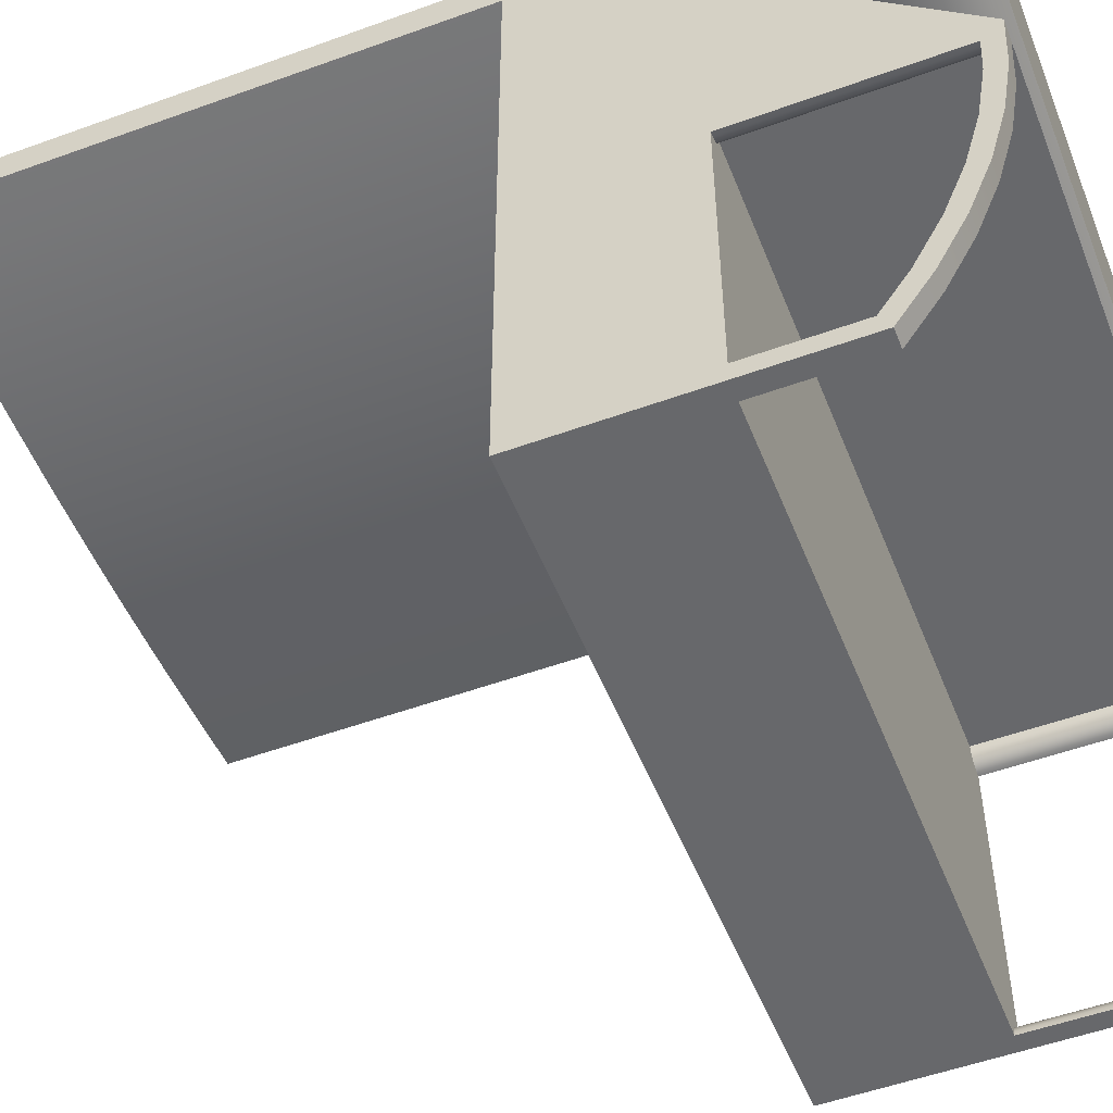
<metadata>
{"format":"obj","ext":"obj","renderer":"f3d","projection":"perspective","resolution":1024,"background":"white","views":[{"elev":-52.3,"azim":-68.6,"up":"+Z"}]}
</metadata>
<code>
v 0.2359 0.0367 -0.2341
v 0.2498 0.1616 -0.2341
v 0.2498 0.0367 -0.2341
v -0.2498 0.1616 -0.2341
v 0.2498 0.0367 -0.2202
v 0.2364 0.0367 -0.2305
v 0.2359 -0.04656 -0.2341
v -0.2359 0.0367 -0.2341
v 1e-06 0.1616 0.2239
v 0.2498 0.0367 0.001834
v 0.2462 0.0367 -0.2207
v 0.2498 -0.03915 -0.2202
v 0.2378 0.0367 -0.2271
v 0.2364 -0.04464 -0.2305
v 0.2498 -0.04656 -0.2341
v -0.2498 0.0367 -0.2341
v -0.04172 0.1616 0.2242
v 0.04171 0.1616 0.2242
v 0.2498 0.0367 0.01571
v -0.2498 0.0367 -0.2202
v 0.2428 0.0367 -0.2221
v -0.2462 0.0367 -0.2207
v 0.24 0.0367 -0.2243
v 0.2378 -0.04285 -0.2271
v -0.2364 0.0367 -0.2305
v 0.2498 -0.07139 -0.197
v 0.2364 -0.06829 -0.1951
v -0.2498 -0.04656 -0.2341
v -0.2498 0.037 0.2532
v -0.08341 0.1616 0.2254
v 1e-06 0.5779 0.2239
v 0.08341 0.1616 0.2254
v 0.04171 0.5779 0.2242
v 0.2498 0.037 0.2532
v 0.2498 -0.1152 0.001834
v -0.2498 0.0367 0.001834
v 0.2462 -0.0394 -0.2207
v -0.2428 0.0367 -0.2221
v 0.2498 -0.05944 -0.1899
v 0.24 -0.04132 -0.2243
v -0.2378 0.0367 -0.2271
v 0.2378 -0.06541 -0.1934
v -0.2364 -0.04464 -0.2305
v 0.2359 -0.07139 -0.197
v -0.2359 -0.04656 -0.2341
v -0.2498 -0.03915 -0.2202
v -0.2498 0.0579 0.2551
v -0.1251 0.1616 0.2273
v -0.04172 0.5779 0.2242
v 0.1251 0.1616 0.2273
v 0.08341 0.5779 0.2254
v 0.2498 0.0579 0.2551
v 0.2498 0.01605 0.252
v 0.2498 -0.1298 0.01571
v 0.2462 -0.1157 0.002307
v 0.2462 0.0367 0.002307
v -0.2462 -0.0394 -0.2207
v 0.2428 -0.04014 -0.2221
v -0.24 0.0367 -0.2243
v 0.2462 -0.05985 -0.1901
v -0.2428 -0.04014 -0.2221
v 0.24 -0.06294 -0.192
v -0.2378 -0.04285 -0.2271
v 0.2498 -0.0921 -0.1575
v 0.2498 -0.07946 -0.1517
v 0.2364 -0.08883 -0.156
v 0.2378 -0.08578 -0.1546
v -0.2359 -0.07139 -0.197
v -0.2498 -0.05944 -0.1899
v -0.2498 0.07871 0.2578
v -0.1667 0.1616 0.23
v -0.08341 0.5779 0.2254
v 0.1667 0.1616 0.23
v 0.1251 0.5779 0.2273
v 0.2498 0.07871 0.2578
v 0.2498 -0.00493 0.2516
v 0.2498 -0.1274 -0.02885
v 0.2498 -0.00493 0.1406
v 0.2462 -0.1141 -0.02742
v -0.2462 0.0367 0.002307
v -0.2498 0.0367 0.01571
v 0.2428 -0.06104 -0.1908
v -0.24 -0.04132 -0.2243
v 0.2462 -0.07989 -0.1519
v 0.24 -0.08316 -0.1534
v -0.2364 -0.06829 -0.1951
v -0.2378 -0.06541 -0.1934
v 0.2359 -0.0921 -0.1575
v -0.2498 -0.07139 -0.197
v -0.2462 -0.05985 -0.1901
v -0.2498 0.09941 0.2613
v -0.2083 0.1616 0.2335
v -0.1251 0.5779 0.2273
v 0.2083 0.1616 0.2335
v 0.1667 0.5779 0.23
v 0.2498 0.09941 0.2613
v -0.2498 0.01605 0.252
v 0.2359 -0.1274 -0.02885
v 0.2498 -0.1203 -0.0729
v -0.2498 -0.00493 0.1406
v 0.2428 -0.1171 0.003693
v 0.2498 -0.1136 -0.02737
v 0.2428 -0.1155 -0.02756
v 0.2428 0.0367 0.003693
v -0.2498 -0.1152 0.001834
v -0.2428 -0.06104 -0.1908
v 0.2428 -0.08115 -0.1525
v -0.24 -0.06294 -0.192
v 0.2498 -0.1085 -0.1159
v 0.2498 -0.09527 -0.1115
v 0.2462 -0.09572 -0.1117
v 0.2364 -0.105 -0.1148
v 0.2378 -0.1019 -0.1137
v 0.24 -0.09914 -0.1128
v -0.2359 -0.0921 -0.1575
v -0.2364 -0.08883 -0.156
v -0.2498 -0.07946 -0.1517
v -0.2462 -0.07989 -0.1519
v -0.2498 0.12 0.2655
v -0.2498 0.1616 0.2377
v -0.1667 0.5779 0.23
v 0.2498 0.1616 0.2377
v 0.2083 0.5779 0.2335
v 0.2498 0.12 0.2655
v 0.2498 -0.01362 0.133
v -0.2498 -0.00493 0.2516
v 0.2359 -0.1298 0.01571
v 0.2359 -0.1203 -0.0729
v -0.2498 -0.01362 0.133
v 0.2498 -0.1067 -0.06995
v 0.2462 -0.1072 -0.07005
v -0.2428 0.0367 0.003693
v -0.2462 -0.1157 0.002307
v -0.2498 -0.1298 0.01571
v 0.2428 -0.09704 -0.1121
v -0.2378 -0.08578 -0.1546
v -0.24 -0.08316 -0.1534
v 0.2359 -0.1085 -0.1159
v -0.2498 -0.0921 -0.1575
v -0.2428 -0.08115 -0.1525
v -0.2083 0.5779 0.2335
v 0.2498 0.5779 0.2377
v 0.2498 -0.02322 0.1266
v 0.2498 -0.02591 0.252
v 0.2364 -0.126 0.01212
v 0.2364 -0.1239 -0.02847
v -0.2359 -0.1298 0.01571
v 0.24 -0.1195 0.005898
v 0.24 -0.1177 -0.0278
v 0.2428 -0.1085 -0.07034
v 0.24 0.0367 0.005898
v -0.2462 -0.1141 -0.02742
v -0.2498 -0.1274 -0.02885
v 0.2364 -0.1168 -0.07214
v 0.2378 -0.1135 -0.07143
v 0.24 -0.1107 -0.07081
v -0.2359 -0.1085 -0.1159
v -0.2364 -0.105 -0.1148
v -0.2378 -0.1019 -0.1137
v -0.2498 -0.09527 -0.1115
v -0.2462 -0.09572 -0.1117
v -0.2428 -0.09704 -0.1121
v -0.2498 0.5779 0.2655
v -0.2498 0.5779 0.2377
v 0.2498 0.5779 0.2655
v -0.2498 -0.02322 0.1266
v -0.2498 -0.02591 0.252
v 0.2359 0.0367 0.01571
v -0.24 0.0367 0.005898
v -0.2428 -0.1171 0.003693
v -0.2498 -0.1136 -0.02737
v -0.2428 -0.1155 -0.02756
v -0.2498 -0.1203 -0.0729
v -0.24 -0.09914 -0.1128
v -0.2498 -0.1085 -0.1159
v -0.2498 -0.1067 -0.06995
v 0.2498 -0.03358 0.1215
v -0.2498 -0.03358 0.1215
v 0.2498 -0.04686 0.2532
v 0.2378 -0.1225 0.008772
v 0.2364 0.0367 0.01212
v 0.2378 -0.1205 -0.02811
v -0.2359 0.0367 0.01571
v 0.2378 0.0367 0.008772
v -0.2462 -0.1072 -0.07005
v -0.2359 -0.1274 -0.02885
v -0.2359 -0.1203 -0.0729
v -0.2364 -0.1168 -0.07214
v -0.2378 -0.1135 -0.07143
v -0.24 -0.1107 -0.07081
v -0.2428 -0.1085 -0.07034
v 0.2498 -0.04452 0.1177
v -0.2498 -0.04686 0.2532
v -0.2364 0.0367 0.01212
v -0.2364 -0.126 0.01212
v -0.2378 0.0367 0.008772
v -0.24 -0.1195 0.005898
v -0.24 -0.1177 -0.0278
v -0.2498 -0.04452 0.1177
v 0.2498 -0.06776 0.2551
v 0.2498 -0.05585 0.1155
v -0.2364 -0.1239 -0.02847
v -0.2378 -0.1205 -0.02811
v -0.2498 -0.05585 0.1155
v -0.2498 -0.06776 0.2551
v 0.2498 -0.06738 0.1147
v -0.2378 -0.1225 0.008772
v -0.2498 -0.06738 0.1147
v 0.2498 -0.08857 0.2578
v 0.2498 -0.0789 0.1155
v -0.2498 -0.0789 0.1155
v -0.2498 -0.08857 0.2578
v 0.2498 -0.1093 0.2613
v 0.2498 -0.09023 0.1177
v -0.2498 -0.09023 0.1177
v -0.2498 -0.1093 0.2613
v 0.2498 -0.1012 0.1215
v -0.2498 -0.1012 0.1215
v 0.2498 -0.1298 0.2655
v 0.2498 -0.1115 0.1266
v -0.2498 -0.1115 0.1266
v -0.2498 -0.1298 0.2655
v 0.2498 -0.1298 0.1406
v 0.2498 -0.1211 0.133
v -0.2498 -0.1211 0.133
v -0.2498 -0.1298 0.1406
g mesh1_mesh1-geometry
f 1 2 3
f 2 1 4
f 3 2 1
f 4 1 2
f 2 5 3
f 3 5 2
f 6 3 1
f 1 3 6
f 3 7 1
f 1 7 3
f 4 1 8
f 8 1 4
f 4 9 2
f 2 9 4
f 5 2 10
f 10 2 5
f 3 11 5
f 5 11 3
f 12 3 5
f 5 3 12
f 13 3 6
f 6 3 13
f 1 14 6
f 6 14 1
f 6 8 1
f 1 8 6
f 7 3 15
f 15 3 7
f 14 1 7
f 7 1 14
f 4 8 16
f 16 8 4
f 4 17 9
f 9 17 4
f 18 2 9
f 9 2 18
f 10 2 19
f 19 2 10
f 10 20 5
f 5 20 10
f 11 3 21
f 21 3 11
f 11 12 5
f 5 12 11
f 5 22 11
f 11 22 5
f 12 15 3
f 3 15 12
f 23 3 13
f 13 3 23
f 6 24 13
f 13 24 6
f 13 25 6
f 6 25 13
f 24 6 14
f 14 6 24
f 6 25 8
f 8 25 6
f 26 7 15
f 15 7 26
f 7 27 14
f 14 27 7
f 16 25 8
f 8 25 16
f 8 28 16
f 16 28 8
f 16 29 4
f 4 29 16
f 4 30 17
f 17 30 4
f 17 31 9
f 9 31 17
f 32 2 18
f 18 2 32
f 9 33 18
f 18 33 9
f 19 2 34
f 34 2 19
f 19 35 10
f 10 35 19
f 10 36 20
f 20 36 10
f 5 20 22
f 22 20 5
f 21 3 23
f 23 3 21
f 21 37 11
f 11 37 21
f 11 38 21
f 21 38 11
f 12 11 37
f 37 11 12
f 11 22 38
f 38 22 11
f 39 15 12
f 12 15 39
f 13 40 23
f 23 40 13
f 23 41 13
f 13 41 23
f 40 13 24
f 24 13 40
f 13 41 25
f 25 41 13
f 14 42 24
f 24 42 14
f 43 8 25
f 25 8 43
f 7 26 44
f 44 26 7
f 39 26 15
f 15 26 39
f 27 7 44
f 44 7 27
f 42 14 27
f 27 14 42
f 16 41 25
f 25 41 16
f 28 8 45
f 45 8 28
f 28 46 16
f 16 46 28
f 20 29 16
f 16 29 20
f 4 29 47
f 47 29 4
f 4 48 30
f 30 48 4
f 30 49 17
f 17 49 30
f 31 17 49
f 49 17 31
f 33 9 31
f 31 9 33
f 50 2 32
f 32 2 50
f 18 51 32
f 32 51 18
f 51 18 33
f 33 18 51
f 34 2 52
f 52 2 34
f 53 19 34
f 34 19 53
f 54 35 19
f 19 35 54
f 55 10 35
f 35 10 55
f 56 36 10
f 10 36 56
f 36 29 20
f 20 29 36
f 22 16 20
f 20 16 22
f 20 57 22
f 22 57 20
f 23 58 21
f 21 58 23
f 21 59 23
f 23 59 21
f 37 21 58
f 58 21 37
f 21 38 59
f 59 38 21
f 60 12 37
f 37 12 60
f 16 22 38
f 38 22 16
f 22 61 38
f 38 61 22
f 12 60 39
f 39 60 12
f 58 23 40
f 40 23 58
f 23 59 41
f 41 59 23
f 24 62 40
f 40 62 24
f 63 25 41
f 41 25 63
f 62 24 42
f 42 24 62
f 8 43 45
f 45 43 8
f 25 63 43
f 43 63 25
f 64 44 26
f 26 44 64
f 65 26 39
f 39 26 65
f 44 66 27
f 27 66 44
f 27 67 42
f 42 67 27
f 16 59 41
f 41 59 16
f 68 28 45
f 45 28 68
f 28 69 46
f 46 69 28
f 16 46 20
f 20 46 16
f 34 47 29
f 29 47 34
f 4 47 70
f 70 47 4
f 4 71 48
f 48 71 4
f 48 72 30
f 30 72 48
f 49 30 72
f 72 30 49
f 49 33 31
f 31 33 49
f 73 2 50
f 50 2 73
f 32 74 50
f 50 74 32
f 74 32 51
f 51 32 74
f 72 51 33
f 33 51 72
f 52 2 75
f 75 2 52
f 47 34 52
f 52 34 47
f 76 19 53
f 53 19 76
f 29 53 34
f 34 53 29
f 35 54 77
f 77 54 35
f 19 78 54
f 54 78 19
f 10 55 56
f 56 55 10
f 35 79 55
f 55 79 35
f 56 80 36
f 36 80 56
f 81 29 36
f 36 29 81
f 57 20 46
f 46 20 57
f 61 22 57
f 57 22 61
f 82 37 58
f 58 37 82
f 16 38 59
f 59 38 16
f 38 83 59
f 59 83 38
f 37 82 60
f 60 82 37
f 83 38 61
f 61 38 83
f 84 39 60
f 60 39 84
f 62 58 40
f 40 58 62
f 83 41 59
f 59 41 83
f 41 83 63
f 63 83 41
f 42 85 62
f 62 85 42
f 86 45 43
f 43 45 86
f 87 43 63
f 63 43 87
f 44 64 88
f 88 64 44
f 65 64 26
f 26 64 65
f 39 84 65
f 65 84 39
f 66 44 88
f 88 44 66
f 67 27 66
f 66 27 67
f 85 42 67
f 67 42 85
f 28 68 89
f 89 68 28
f 45 86 68
f 68 86 45
f 89 69 28
f 28 69 89
f 90 46 69
f 69 46 90
f 52 70 47
f 47 70 52
f 4 70 91
f 91 70 4
f 4 92 71
f 71 92 4
f 71 93 48
f 48 93 71
f 72 48 93
f 93 48 72
f 72 33 49
f 49 33 72
f 94 2 73
f 73 2 94
f 50 95 73
f 73 95 50
f 95 50 74
f 74 50 95
f 93 74 51
f 51 74 93
f 93 51 72
f 72 51 93
f 75 2 96
f 96 2 75
f 70 52 75
f 75 52 70
f 78 19 76
f 76 19 78
f 97 76 53
f 53 76 97
f 53 29 97
f 97 29 53
f 54 98 77
f 77 98 54
f 35 77 99
f 99 77 35
f 100 54 78
f 78 54 100
f 101 56 55
f 55 56 101
f 79 35 102
f 102 35 79
f 103 55 79
f 79 55 103
f 104 80 56
f 56 80 104
f 80 105 36
f 36 105 80
f 81 97 29
f 29 97 81
f 105 81 36
f 36 81 105
f 46 90 57
f 57 90 46
f 57 106 61
f 61 106 57
f 58 62 82
f 82 62 58
f 107 60 82
f 82 60 107
f 61 108 83
f 83 108 61
f 60 107 84
f 84 107 60
f 108 63 83
f 83 63 108
f 85 82 62
f 62 82 85
f 43 87 86
f 86 87 43
f 63 108 87
f 87 108 63
f 109 88 64
f 64 88 109
f 110 64 65
f 65 64 110
f 111 65 84
f 84 65 111
f 88 112 66
f 66 112 88
f 66 113 67
f 67 113 66
f 67 114 85
f 85 114 67
f 115 89 68
f 68 89 115
f 116 68 86
f 86 68 116
f 89 117 69
f 69 117 89
f 69 118 90
f 90 118 69
f 75 91 70
f 70 91 75
f 4 91 119
f 119 91 4
f 92 4 120
f 120 4 92
f 92 121 71
f 71 121 92
f 93 71 121
f 121 71 93
f 2 94 122
f 122 94 2
f 73 123 94
f 94 123 73
f 123 73 95
f 95 73 123
f 121 95 74
f 74 95 121
f 121 74 93
f 93 74 121
f 96 2 124
f 124 2 96
f 91 75 96
f 96 75 91
f 76 125 78
f 78 125 76
f 76 97 126
f 126 97 76
f 98 54 127
f 127 54 98
f 128 77 98
f 98 77 128
f 77 128 99
f 99 128 77
f 99 102 35
f 35 102 99
f 54 100 127
f 127 100 54
f 78 129 100
f 100 129 78
f 56 101 104
f 104 101 56
f 55 103 101
f 101 103 55
f 130 79 102
f 102 79 130
f 131 103 79
f 79 103 131
f 104 132 80
f 80 132 104
f 105 80 133
f 133 80 105
f 81 126 97
f 97 126 81
f 105 134 81
f 81 134 105
f 106 57 90
f 90 57 106
f 108 61 106
f 106 61 108
f 82 85 107
f 107 85 82
f 135 84 107
f 107 84 135
f 136 86 87
f 87 86 136
f 137 87 108
f 108 87 137
f 88 109 138
f 138 109 88
f 130 109 64
f 64 109 130
f 130 64 110
f 110 64 130
f 65 111 110
f 110 111 65
f 84 135 111
f 111 135 84
f 112 88 138
f 138 88 112
f 113 66 112
f 112 66 113
f 114 67 113
f 113 67 114
f 114 107 85
f 85 107 114
f 89 115 139
f 139 115 89
f 68 116 115
f 115 116 68
f 86 136 116
f 116 136 86
f 139 117 89
f 89 117 139
f 118 69 117
f 117 69 118
f 140 90 118
f 118 90 140
f 96 119 91
f 91 119 96
f 4 119 120
f 120 119 4
f 120 141 92
f 92 141 120
f 121 92 141
f 141 92 121
f 94 142 122
f 122 142 94
f 124 2 122
f 122 2 124
f 142 94 123
f 123 94 142
f 141 123 95
f 95 123 141
f 141 95 121
f 121 95 141
f 119 96 124
f 124 96 119
f 76 143 125
f 125 143 76
f 129 78 125
f 125 78 129
f 126 144 76
f 76 144 126
f 145 98 127
f 127 98 145
f 146 128 98
f 98 128 146
f 138 99 128
f 128 99 138
f 102 99 109
f 109 99 102
f 127 100 147
f 147 100 127
f 129 126 100
f 100 126 129
f 148 104 101
f 101 104 148
f 149 101 103
f 103 101 149
f 79 130 131
f 131 130 79
f 102 109 130
f 130 109 102
f 103 131 150
f 150 131 103
f 151 132 104
f 104 132 151
f 132 133 80
f 80 133 132
f 152 105 133
f 133 105 152
f 81 100 126
f 126 100 81
f 134 105 153
f 153 105 134
f 100 81 134
f 134 81 100
f 90 140 106
f 106 140 90
f 106 137 108
f 108 137 106
f 107 114 135
f 135 114 107
f 87 137 136
f 136 137 87
f 99 138 109
f 109 138 99
f 110 131 130
f 130 131 110
f 131 110 111
f 111 110 131
f 150 111 135
f 135 111 150
f 138 154 112
f 112 154 138
f 112 155 113
f 113 155 112
f 113 156 114
f 114 156 113
f 157 139 115
f 115 139 157
f 158 115 116
f 116 115 158
f 159 116 136
f 136 116 159
f 139 160 117
f 117 160 139
f 117 161 118
f 118 161 117
f 118 162 140
f 140 162 118
f 163 120 119
f 119 120 163
f 141 120 164
f 164 120 141
f 165 122 142
f 142 122 165
f 124 122 165
f 165 122 124
f 164 142 123
f 123 142 164
f 164 123 141
f 141 123 164
f 124 163 119
f 119 163 124
f 144 143 76
f 76 143 144
f 166 125 143
f 143 125 166
f 125 166 129
f 129 166 125
f 144 126 167
f 167 126 144
f 98 145 146
f 146 145 98
f 168 145 127
f 127 145 168
f 128 146 154
f 154 146 128
f 154 138 128
f 128 138 154
f 147 100 134
f 134 100 147
f 147 168 127
f 127 168 147
f 166 126 129
f 129 126 166
f 104 148 151
f 151 148 104
f 101 149 148
f 148 149 101
f 150 149 103
f 103 149 150
f 111 150 131
f 131 150 111
f 151 169 132
f 132 169 151
f 133 132 170
f 170 132 133
f 105 152 171
f 171 152 105
f 133 172 152
f 152 172 133
f 153 105 173
f 173 105 153
f 153 147 134
f 134 147 153
f 137 106 140
f 140 106 137
f 156 135 114
f 114 135 156
f 174 136 137
f 137 136 174
f 135 156 150
f 150 156 135
f 155 112 154
f 154 112 155
f 156 113 155
f 155 113 156
f 139 157 175
f 175 157 139
f 115 158 157
f 157 158 115
f 116 159 158
f 158 159 116
f 136 174 159
f 159 174 136
f 139 176 160
f 160 176 139
f 161 117 160
f 160 117 161
f 162 118 161
f 161 118 162
f 174 140 162
f 162 140 174
f 120 163 164
f 164 163 120
f 142 163 165
f 165 163 142
f 163 124 165
f 165 124 163
f 163 142 164
f 164 142 163
f 144 177 143
f 143 177 144
f 143 178 166
f 166 178 143
f 166 167 126
f 126 167 166
f 167 179 144
f 144 179 167
f 180 146 145
f 145 146 180
f 145 168 181
f 181 168 145
f 182 154 146
f 146 154 182
f 168 147 183
f 183 147 168
f 148 184 151
f 151 184 148
f 182 148 149
f 149 148 182
f 149 150 156
f 156 150 149
f 184 169 151
f 151 169 184
f 169 170 132
f 132 170 169
f 172 133 170
f 170 133 172
f 152 176 171
f 171 176 152
f 171 173 105
f 105 173 171
f 172 185 152
f 152 185 172
f 173 186 153
f 153 186 173
f 147 153 186
f 186 153 147
f 140 174 137
f 137 174 140
f 154 182 155
f 155 182 154
f 155 149 156
f 156 149 155
f 187 175 157
f 157 175 187
f 175 176 139
f 139 176 175
f 188 157 158
f 158 157 188
f 189 158 159
f 159 158 189
f 190 159 174
f 174 159 190
f 185 160 176
f 176 160 185
f 160 185 161
f 161 185 160
f 161 191 162
f 162 191 161
f 162 190 174
f 174 190 162
f 144 192 177
f 177 192 144
f 178 143 177
f 177 143 178
f 178 167 166
f 166 167 178
f 179 167 193
f 193 167 179
f 179 192 144
f 144 192 179
f 146 180 182
f 182 180 146
f 181 180 145
f 145 180 181
f 168 194 181
f 181 194 168
f 195 183 147
f 147 183 195
f 194 168 183
f 183 168 194
f 184 148 180
f 180 148 184
f 148 182 180
f 180 182 148
f 149 155 182
f 182 155 149
f 184 196 169
f 169 196 184
f 170 169 197
f 197 169 170
f 170 198 172
f 172 198 170
f 176 152 185
f 185 152 176
f 175 171 176
f 176 171 175
f 173 171 175
f 175 171 173
f 185 172 191
f 191 172 185
f 186 173 187
f 187 173 186
f 186 195 147
f 147 195 186
f 175 187 173
f 173 187 175
f 157 188 187
f 187 188 157
f 158 189 188
f 188 189 158
f 159 190 189
f 189 190 159
f 191 161 185
f 185 161 191
f 190 162 191
f 191 162 190
f 199 177 192
f 192 177 199
f 177 199 178
f 178 199 177
f 199 167 178
f 178 167 199
f 199 193 167
f 167 193 199
f 193 200 179
f 179 200 193
f 179 201 192
f 192 201 179
f 180 181 184
f 184 181 180
f 181 194 184
f 184 194 181
f 183 195 194
f 194 195 183
f 184 194 196
f 196 194 184
f 196 197 169
f 169 197 196
f 198 170 197
f 197 170 198
f 198 191 172
f 172 191 198
f 187 202 186
f 186 202 187
f 195 186 202
f 202 186 195
f 202 187 188
f 188 187 202
f 203 188 189
f 189 188 203
f 198 189 190
f 190 189 198
f 191 198 190
f 190 198 191
f 192 204 199
f 199 204 192
f 204 193 199
f 199 193 204
f 200 193 205
f 205 193 200
f 200 206 179
f 179 206 200
f 179 206 201
f 201 206 179
f 204 192 201
f 201 192 204
f 207 194 195
f 195 194 207
f 194 207 196
f 196 207 194
f 197 196 207
f 207 196 197
f 197 203 198
f 198 203 197
f 202 207 195
f 195 207 202
f 188 203 202
f 202 203 188
f 189 198 203
f 203 198 189
f 208 193 204
f 204 193 208
f 208 205 193
f 193 205 208
f 205 209 200
f 200 209 205
f 200 210 206
f 206 210 200
f 208 201 206
f 206 201 208
f 201 208 204
f 204 208 201
f 203 197 207
f 207 197 203
f 207 202 203
f 203 202 207
f 211 205 208
f 208 205 211
f 209 205 212
f 212 205 209
f 209 210 200
f 200 210 209
f 211 206 210
f 210 206 211
f 206 211 208
f 208 211 206
f 211 212 205
f 205 212 211
f 212 213 209
f 209 213 212
f 209 214 210
f 210 214 209
f 210 215 211
f 211 215 210
f 215 212 211
f 211 212 215
f 213 212 216
f 216 212 213
f 213 217 209
f 209 217 213
f 209 217 214
f 214 217 209
f 215 210 214
f 214 210 215
f 218 212 215
f 215 212 218
f 218 216 212
f 212 216 218
f 216 219 213
f 213 219 216
f 213 220 217
f 217 220 213
f 218 214 217
f 217 214 218
f 214 218 215
f 215 218 214
f 221 216 218
f 218 216 221
f 219 216 222
f 222 216 219
f 223 213 219
f 219 213 223
f 213 224 220
f 220 224 213
f 221 217 220
f 220 217 221
f 217 221 218
f 218 221 217
f 225 216 221
f 221 216 225
f 225 222 216
f 216 222 225
f 226 219 222
f 222 219 226
f 213 223 224
f 224 223 213
f 219 226 223
f 223 226 219
f 225 220 224
f 224 220 225
f 220 225 221
f 221 225 220
f 222 225 226
f 226 225 222
f 226 224 223
f 223 224 226
f 224 226 225
f 225 226 224
g mesh2_mesh2-geometry
l 4 120
l 2 4
l 16 4
l 120 92
l 120 164
l 3 2
l 122 2
l 20 16
l 16 8
l 28 16
l 92 71
l 164 141
l 164 163
l 1 3
l 3 5
l 15 3
l 122 142
l 94 122
l 22 20
l 20 46
l 20 36
l 8 25
l 8 45
l 1 8
l 28 45
l 89 28
l 71 48
l 141 121
l 119 163
l 163 165
l 6 1
l 1 7
l 5 11
l 5 12
l 10 5
l 7 15
l 26 15
l 165 142
l 123 142
l 73 94
l 38 22
l 57 46
l 46 69
l 105 36
l 36 81
l 80 36
l 25 41
l 45 43
l 45 68
l 139 89
l 48 30
l 121 93
l 119 91
l 119 124
l 124 165
l 13 6
l 14 7
l 7 44
l 11 21
l 12 37
l 12 39
l 19 10
l 35 10
l 10 56
l 64 26
l 95 123
l 50 73
l 59 38
l 61 57
l 69 117
l 171 105
l 133 105
l 134 81
l 132 80
l 41 59
l 43 63
l 68 115
l 175 139
l 30 17
l 93 72
l 91 70
l 124 96
l 23 13
l 24 14
l 44 88
l 21 23
l 37 58
l 39 65
l 54 19
l 102 35
l 35 55
l 56 104
l 109 64
l 74 95
l 32 50
l 83 61
l 117 160
l 176 171
l 170 133
l 134 153
l 147 134
l 100 134
l 169 132
l 63 83
l 115 157
l 173 175
l 17 9
l 72 49
l 70 47
l 96 75
l 40 24
l 88 138
l 58 40
l 65 110
l 54 77
l 127 54
l 78 54
l 130 102
l 55 101
l 104 151
l 99 109
l 51 74
l 18 32
l 160 176
l 197 170
l 153 173
l 186 147
l 147 195
l 147 183
l 127 147
l 100 129
l 100 78
l 196 169
l 157 187
l 9 18
l 49 31
l 47 29
l 75 52
l 138 128
l 110 130
l 77 99
l 98 127
l 145 127
l 127 168
l 78 125
l 101 148
l 151 184
l 33 51
l 207 197
l 187 186
l 195 207
l 183 168
l 183 194
l 129 166
l 194 196
l 31 33
l 29 97
l 52 34
l 128 98
l 180 145
l 181 168
l 125 143
l 148 180
l 184 181
l 166 178
l 97 126
l 34 53
l 143 177
l 178 199
l 126 167
l 53 76
l 177 192
l 199 204
l 167 193
l 76 144
l 192 201
l 204 208
l 193 205
l 144 179
l 201 206
l 208 211
l 205 212
l 179 200
l 206 210
l 211 215
l 212 216
l 200 209
l 210 214
l 215 218
l 216 222
l 209 213
l 214 217
l 218 221
l 226 222
l 222 219
l 213 219
l 217 220
l 221 225
l 225 226
l 226 223
l 223 219
l 220 224
l 224 223

</code>
